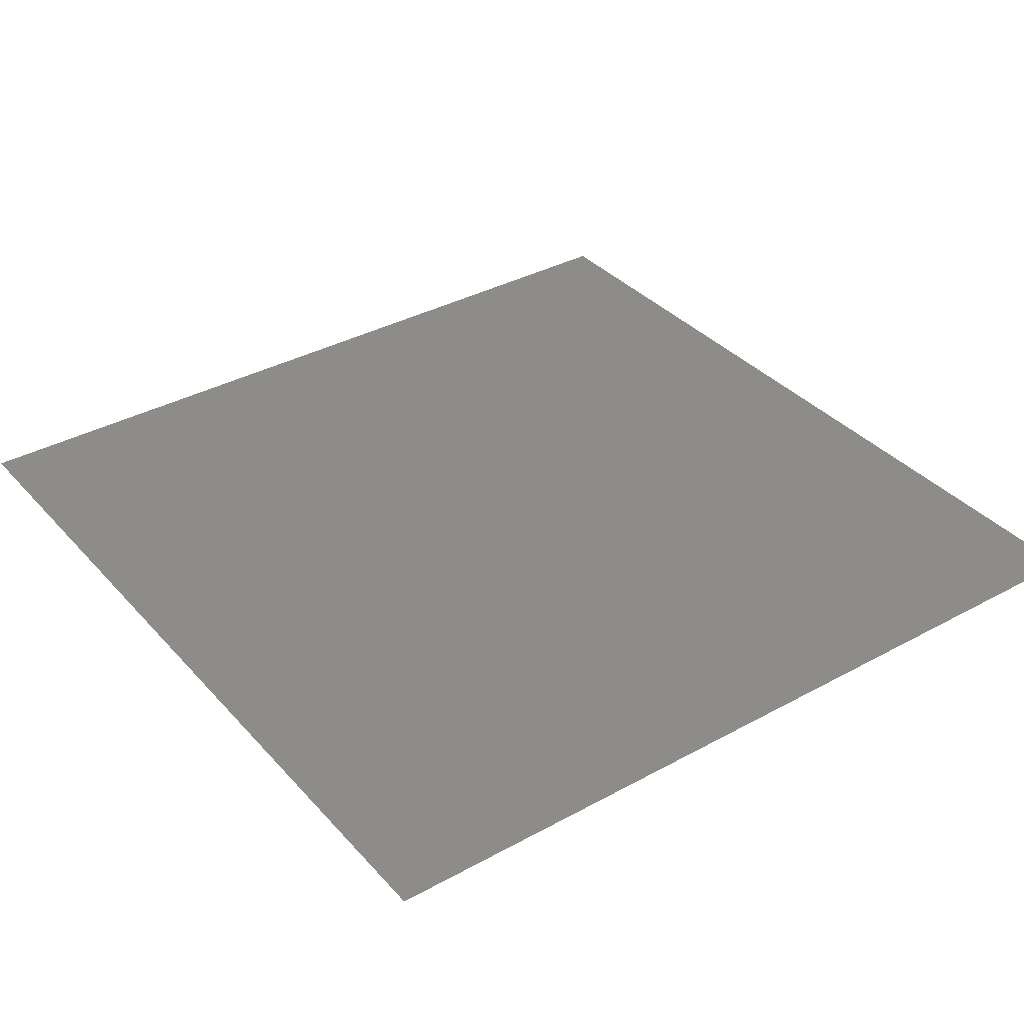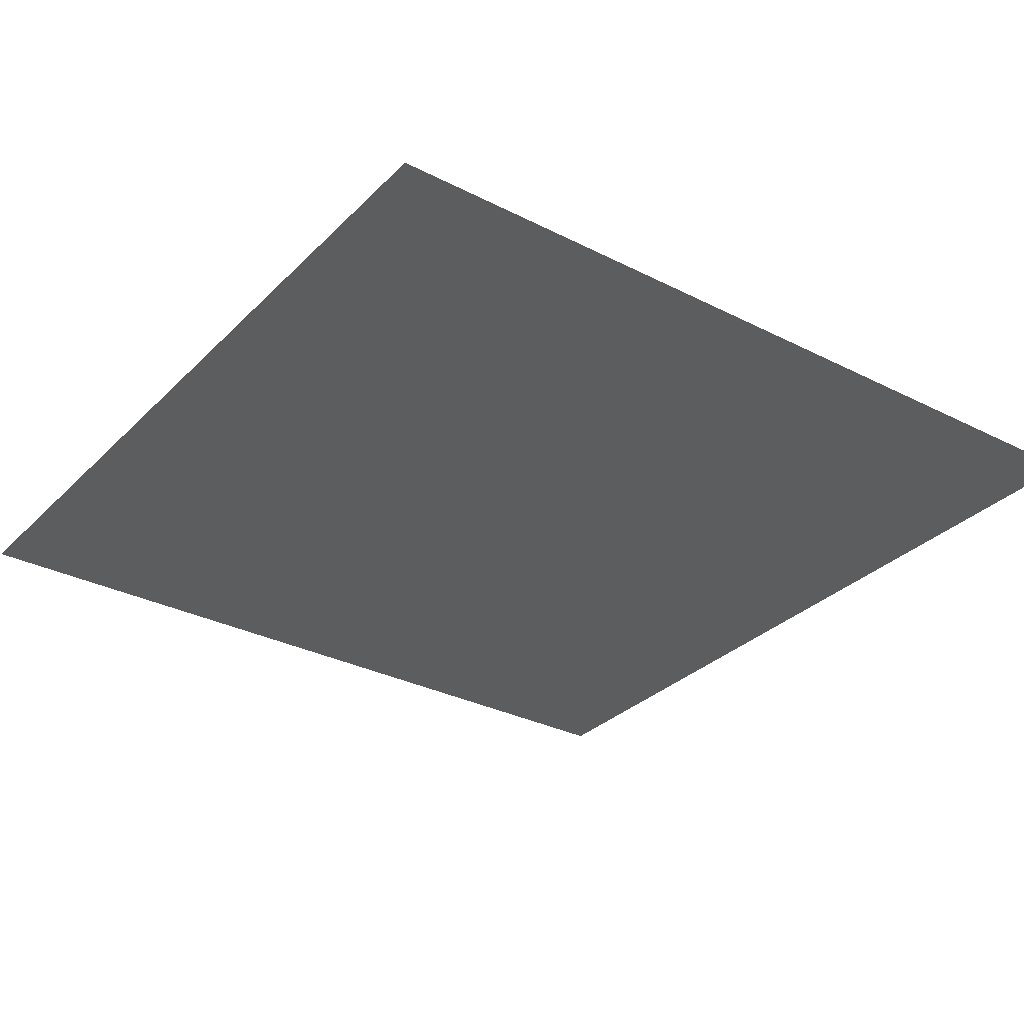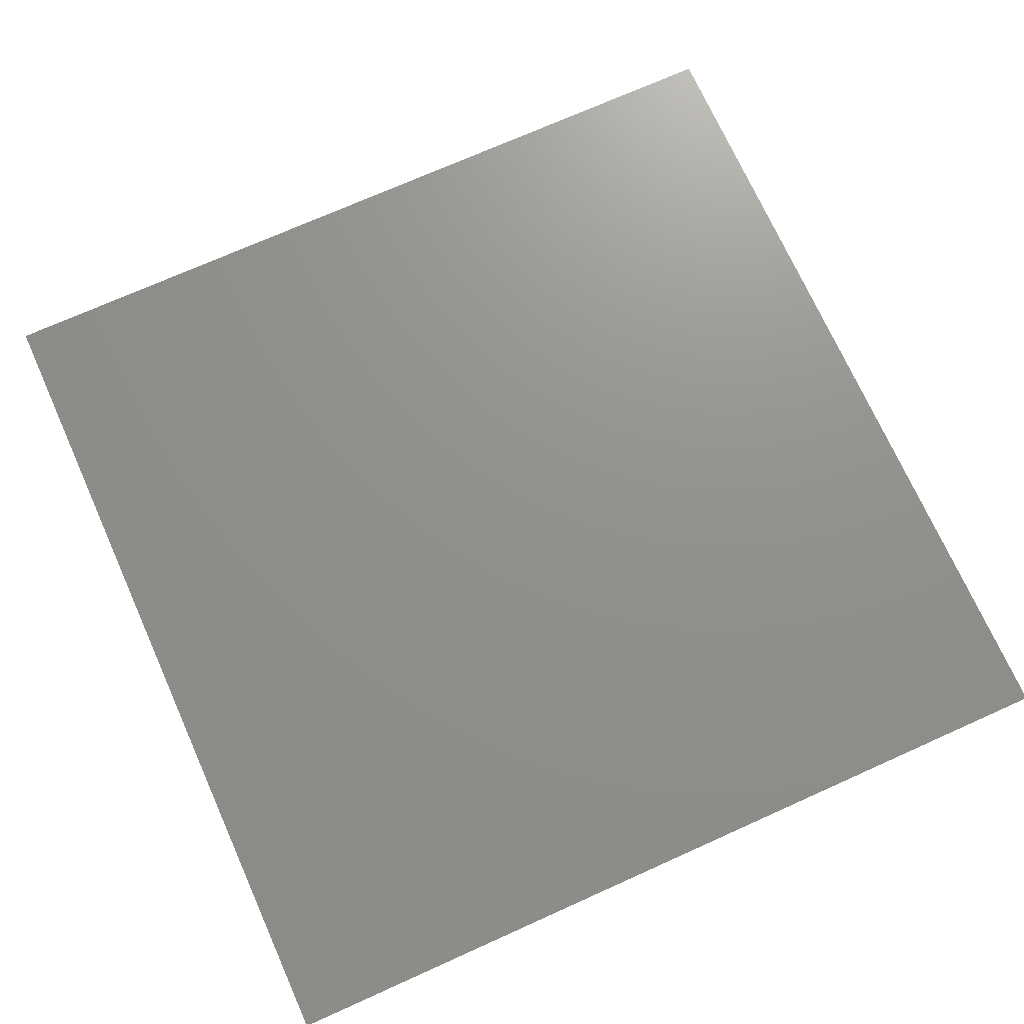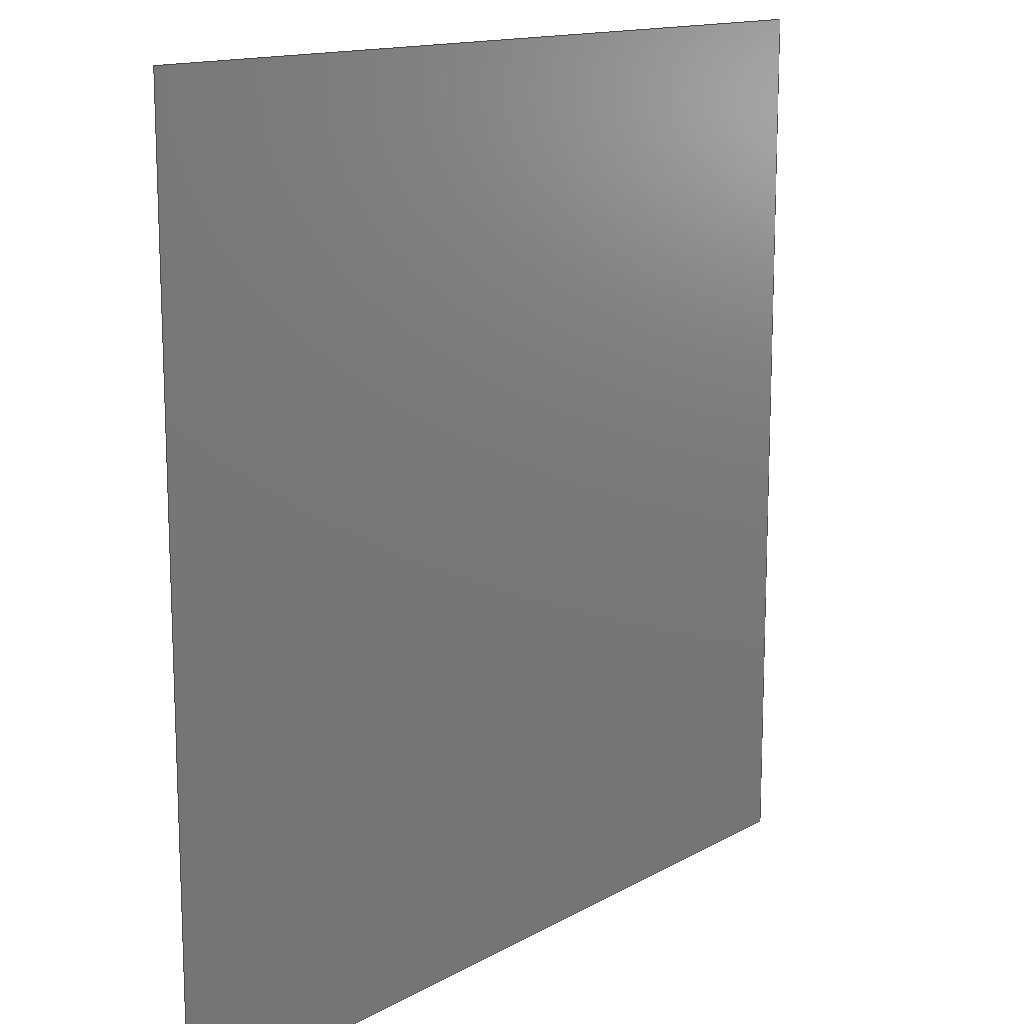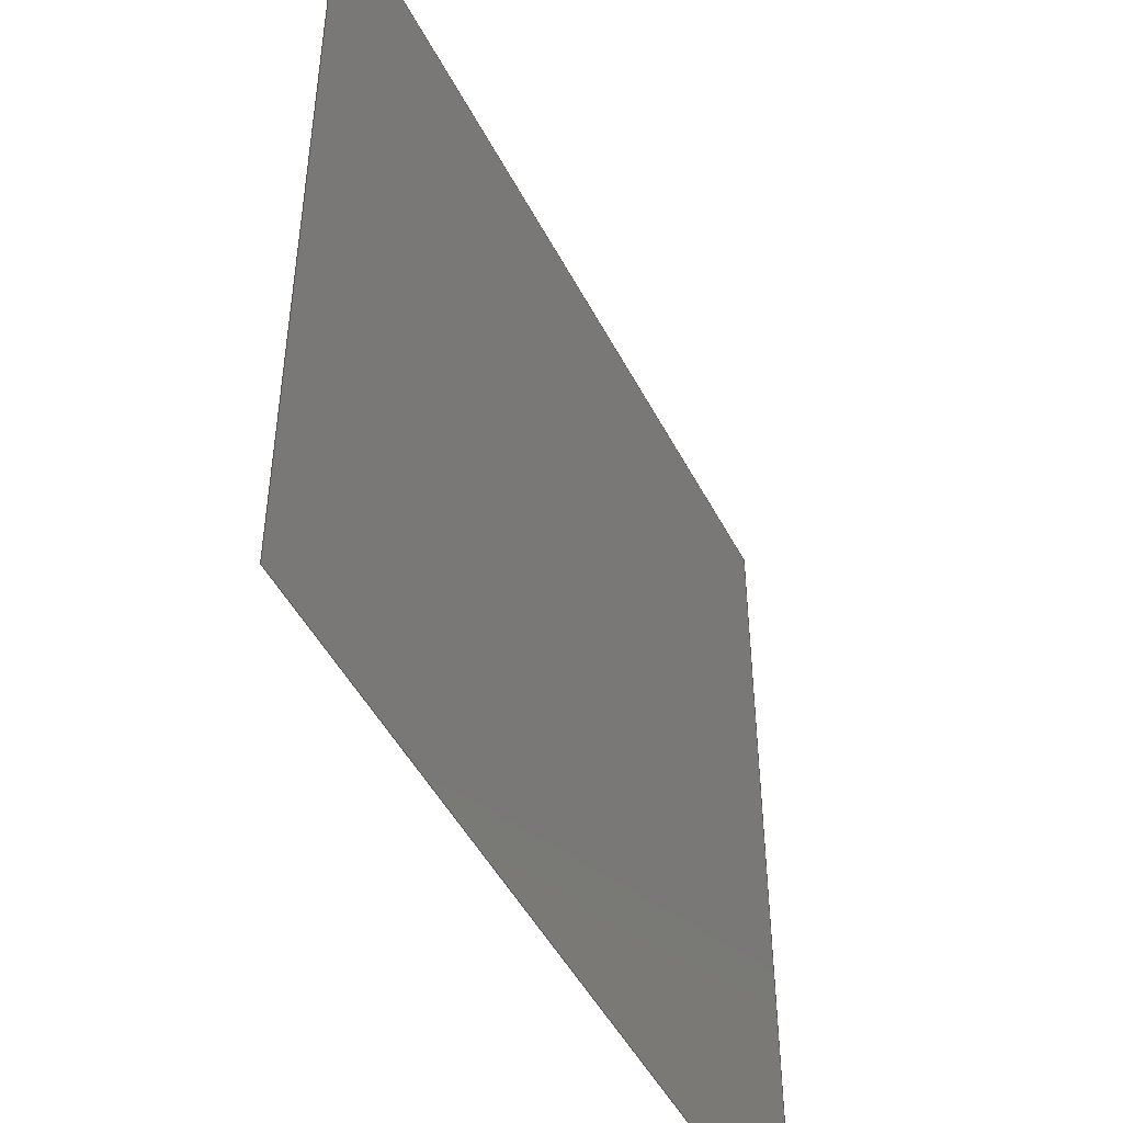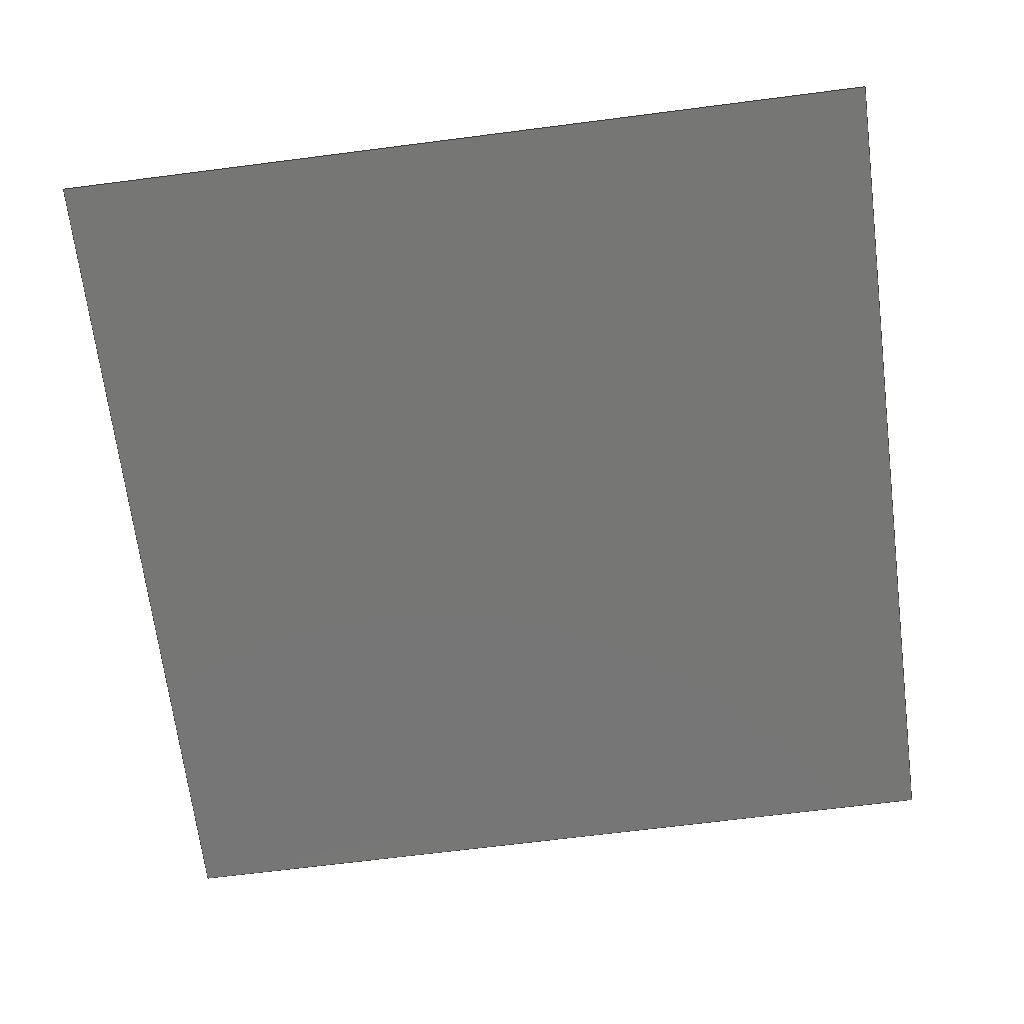
<metadata>
{"format":"iges","ext":"igs","renderer":"f3d","projection":"perspective","resolution":1024,"background":"white","views":[{"elev":35.8,"azim":-125.8,"up":"+Z"},{"elev":-31.1,"azim":-126.0,"up":"+Z"},{"elev":72.2,"azim":65.8,"up":"+Z"},{"elev":13.9,"azim":129.0,"up":"+Y"},{"elev":-48.0,"azim":116.4,"up":"+Y"},{"elev":-68.6,"azim":7.3,"up":"+Z"}]}
</metadata>
<code>
3D InterOp IGES (Version 21 0 1), Spatial Corp. Copyright (c) 1999-2007
1H,,1H;,6HNoname,8Htest.igs,13HSpatial Corp.,20H3D InterOp ACIS/IGES,32,
38, 6,308,15,6HNoname,1,2,2HMM,1,1,15H2.017e+07,1e-06,
0,6HNoname,6HNoname,11,0,15H2.017e+07;
     110       1       0       0       0       0       0       000010001
     110       0       0       1       0       0       0               0
     122       2       0       0       0       0       0       000010001
     122       0       0       1       0       0       0               0
     110       3       0       0       0       0       0       000010001
     110       0       0       1       0       0       0               0
     110       4       0       0       0       0       0       000010001
     110       0       0       1       0       0       0               0
     110       5       0       0       0       0       0       000010001
     110       0       0       1       0       0       0               0
     110       6       0       0       0       0       0       000010001
     110       0       0       1       0       0       0               0
     102       7       0       0       0       0       0       000010001
     102       0       0       1       0       0       0               0
     142       8       0       0       0       0       0       000010001
     142       0       0       1       0       0       0               0
     144       9       0       0       0       0       0       000000001
     144       0       0       1       0       0       0               0
110,-0.5,-0.5,0,0.5,-0.5,0;                                          1
122,1,-0.5,0.5,0;                                                     3
110,0.5,0.5,0,-0.5,0.5,0;                                            5
110,-0.5,0.5,0,-0.5,-0.5,0;                                          7
110,-0.5,-0.5,0,0.5,-0.5,0;                                          9
110,0.5,-0.5,0,0.5,0.5,0;                                           11
102,4,5,7,9,11;                                                       13
142,1,3,0,13,2;                                                       15
144,3,1,0,15;                                                         17
S      1G      3D     18P      9
</code>
